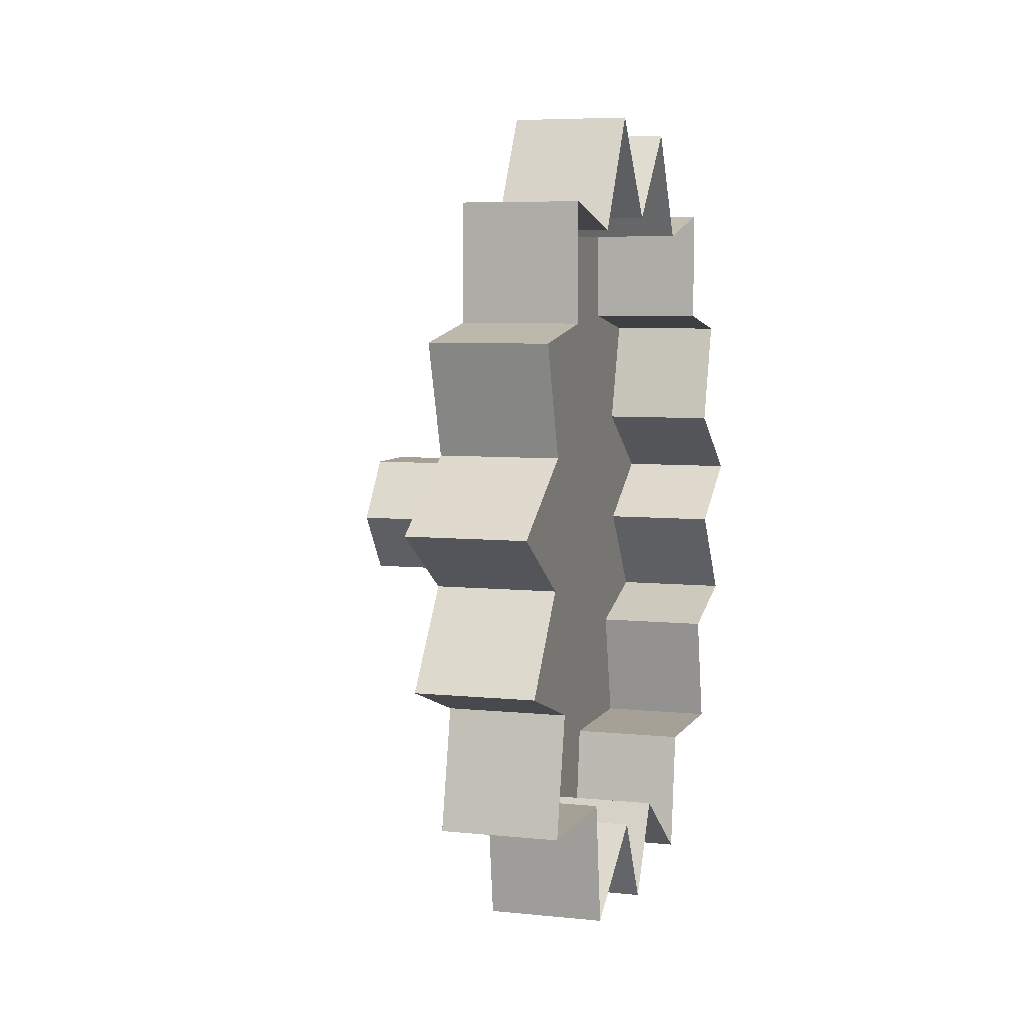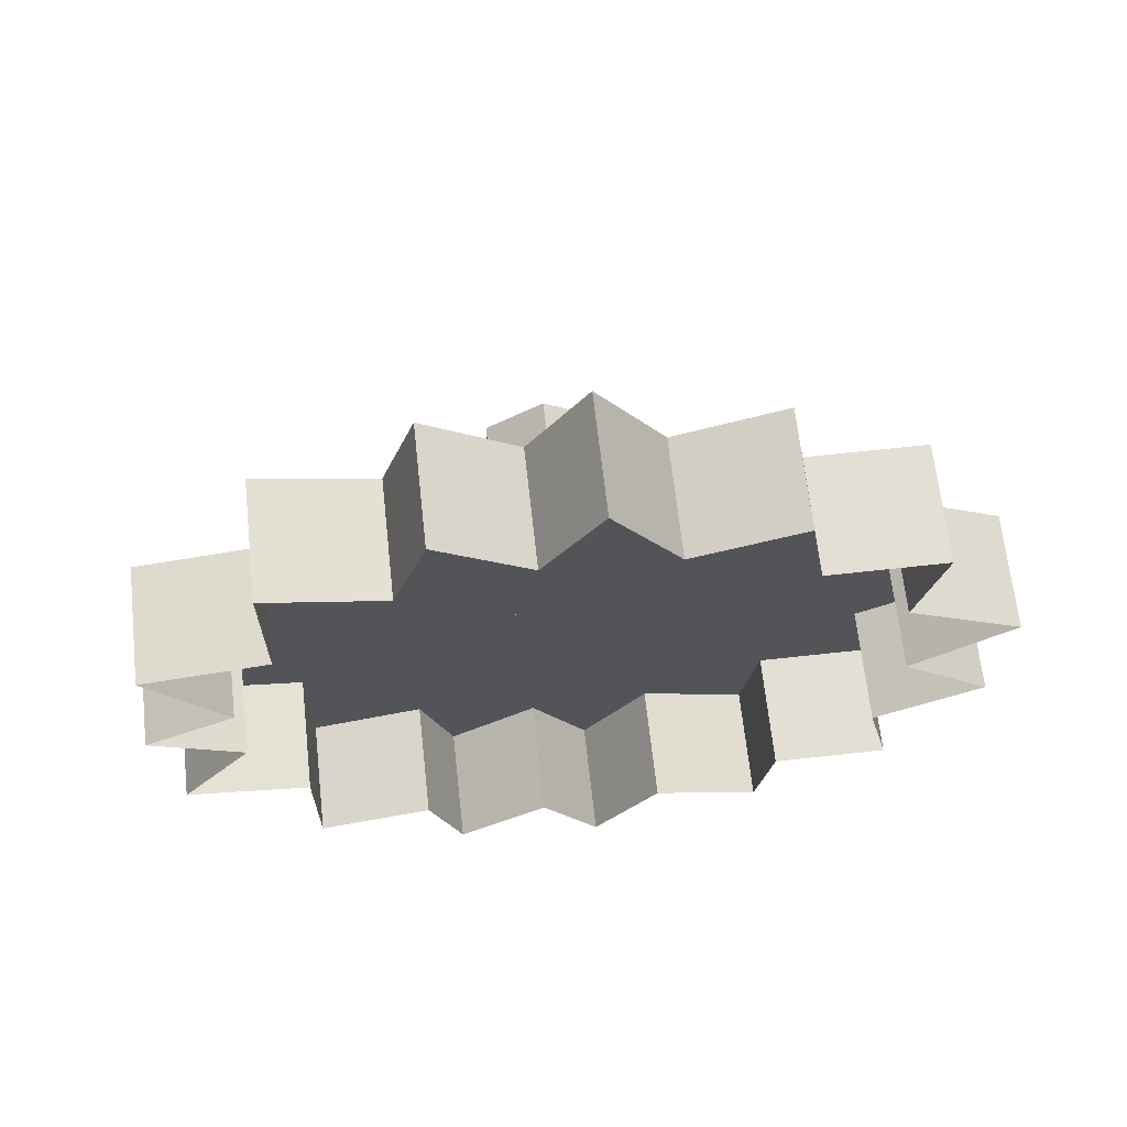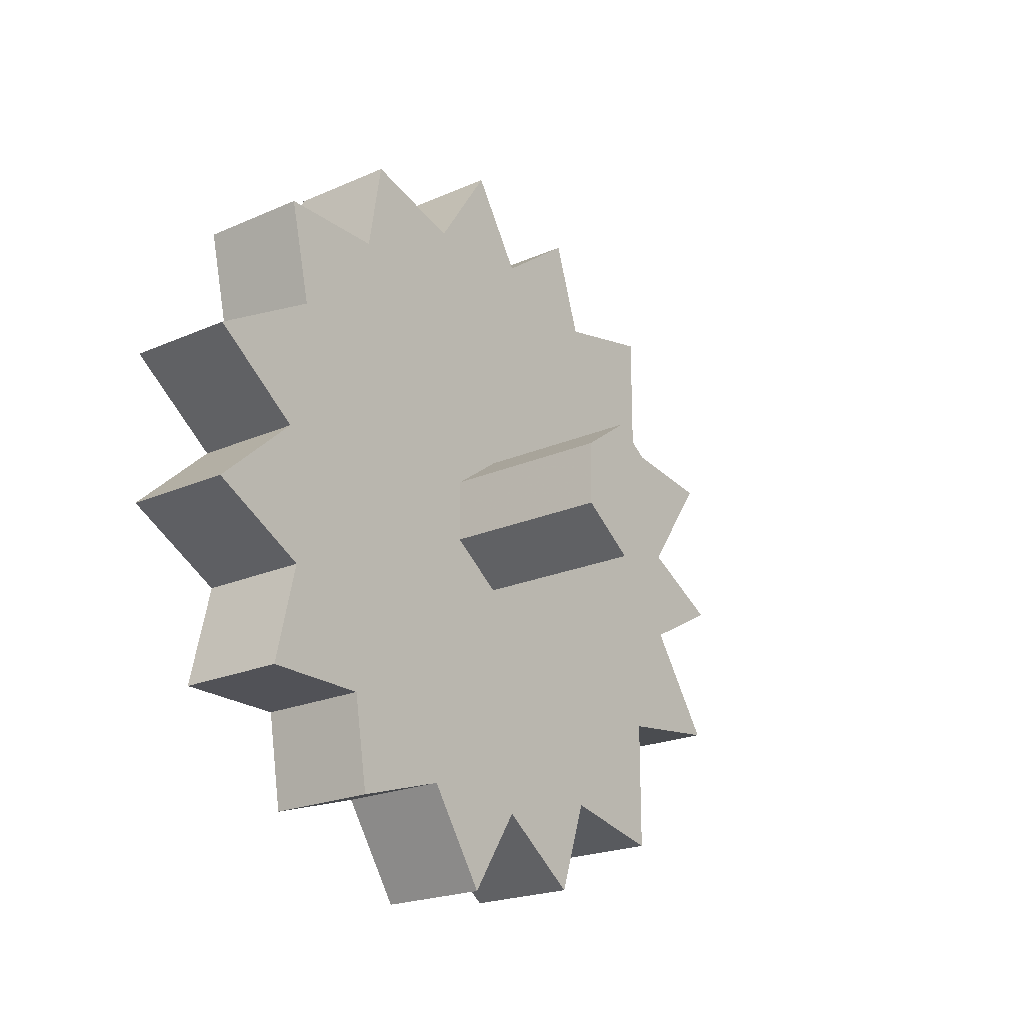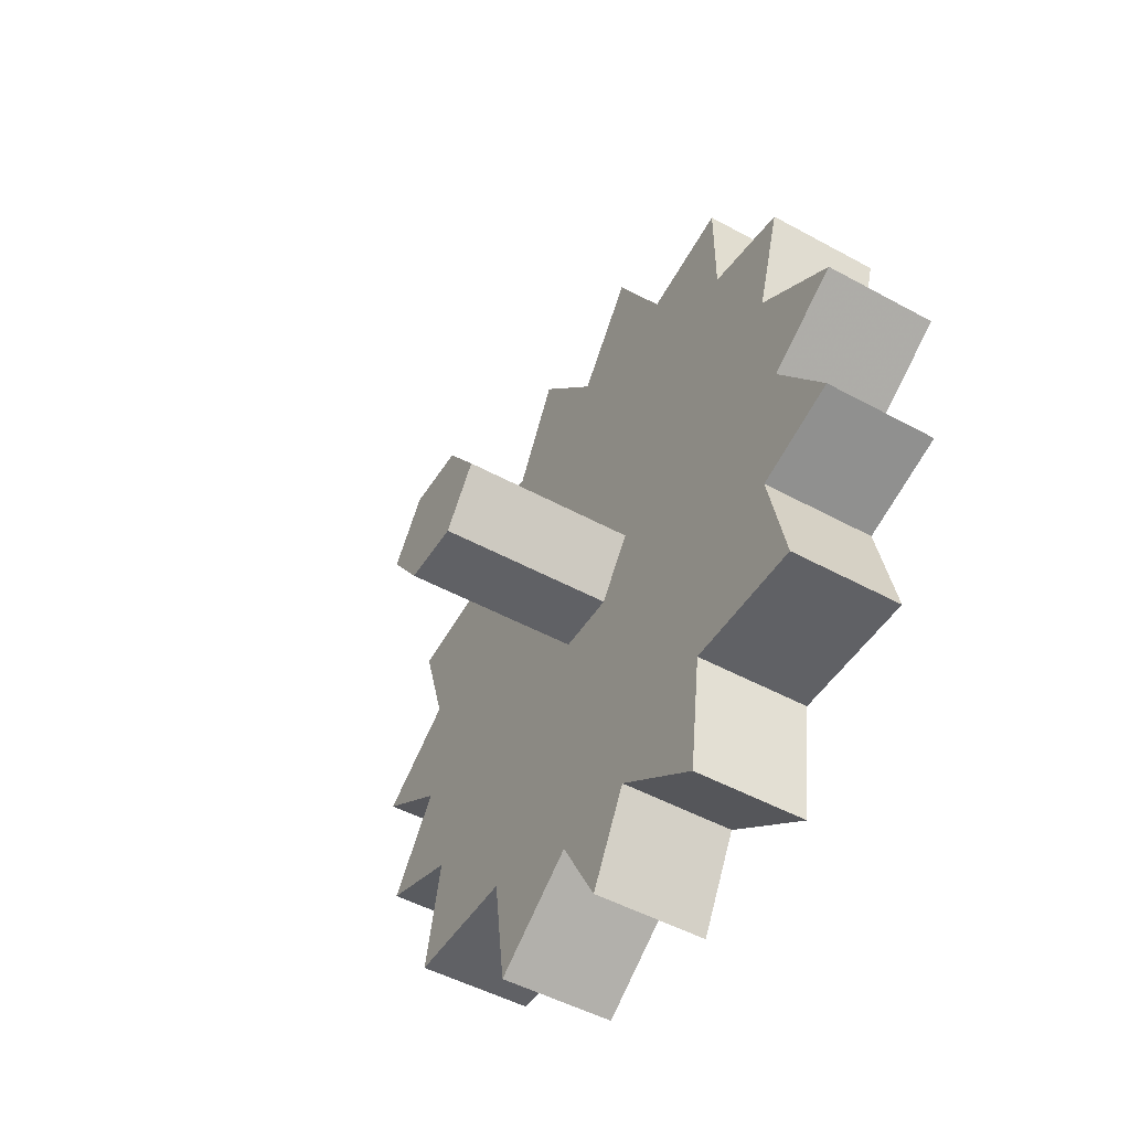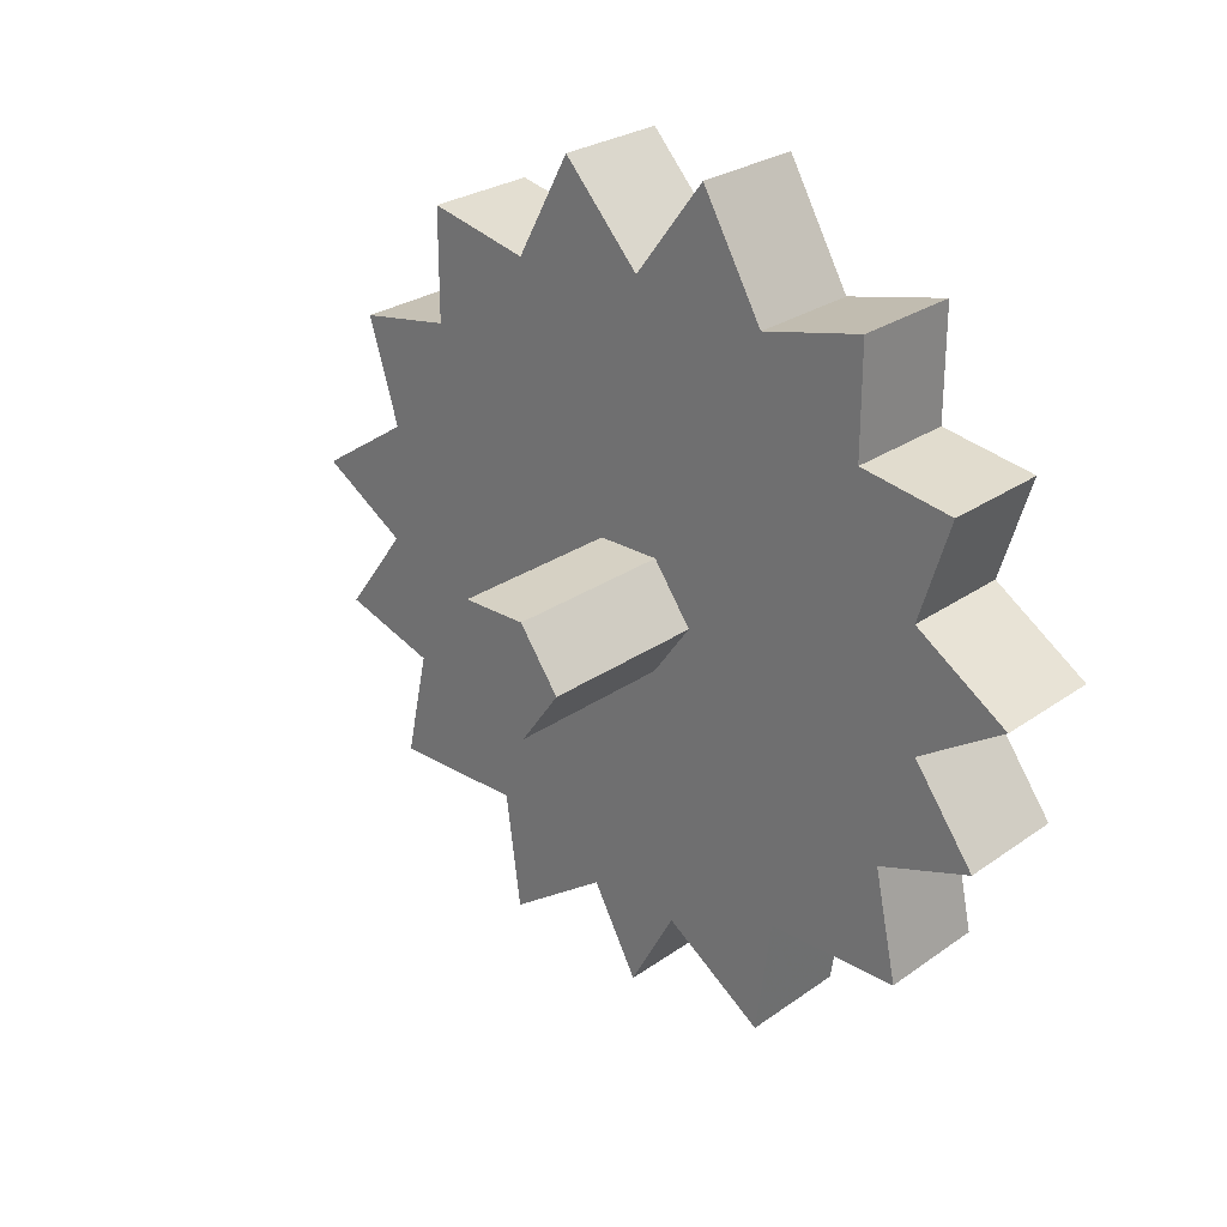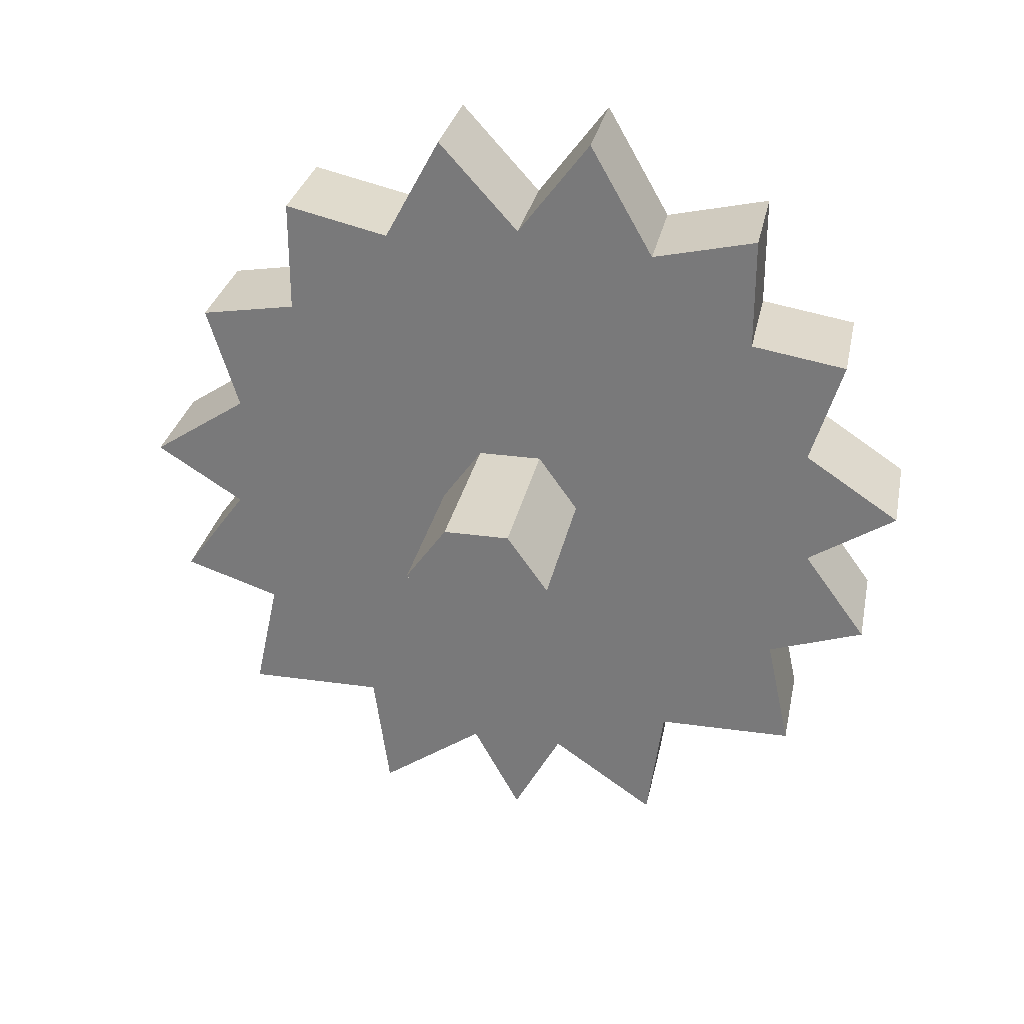
<metadata>
{"format":"obj","ext":"obj","renderer":"f3d","projection":"perspective","resolution":1024,"background":"white","views":[{"elev":6.1,"azim":-162.4,"up":"+Z"},{"elev":66.3,"azim":-96.3,"up":"+Y"},{"elev":-21.5,"azim":37.9,"up":"+Y"},{"elev":-49.3,"azim":148.8,"up":"+Z"},{"elev":26.9,"azim":132.6,"up":"+Z"},{"elev":30.1,"azim":101.5,"up":"+Z"}]}
</metadata>
<code>
v -0.3906 -1.211 0.02344
v -0.3906 -1.312 -0.04688
v -0.5 -1.312 -0.04688
v -0.5 -1.211 0.02344
v -0.3906 -1.164 -0.0625
v -0.3906 -1.117 0.02344
v -0.3906 -1.156 0.2578
v -0.3906 -1.172 0.2578
v -0.3906 -1.328 0.07031
v -0.5 -1.328 0.07031
v -0.3906 -1.461 0.07031
v -0.5 -1.461 0.07031
v -0.3906 -1.438 0.1797
v -0.5 -1.438 0.1797
v -0.3906 -1.531 0.2109
v -0.5 -1.531 0.2109
v -0.3906 -1.469 0.2969
v -0.5 -1.469 0.2969
v -0.3906 -1.555 0.3516
v -0.5 -1.555 0.3516
v -0.3906 -1.461 0.4141
v -0.5 -1.461 0.4141
v -0.3906 -1.492 0.5156
v -0.5 -1.492 0.5156
v -0.3906 -1.398 0.5312
v -0.5 -1.398 0.5312
v -0.3906 -1.398 0.6406
v -0.5 -1.398 0.6406
v -0.3906 -1.297 0.6172
v -0.5 -1.297 0.6172
v -0.3906 -1.242 0.7188
v -0.5 -1.242 0.7188
v -0.3906 -1.164 0.6328
v -0.5 -1.164 0.6328
v -0.3906 -1.094 0.7266
v -0.5 -1.094 0.7266
v -0.3906 -1.031 0.6172
v -0.5 -1.031 0.6172
v -0.3906 -0.9297 0.6406
v -0.5 -0.9297 0.6406
v -0.3906 -0.9297 0.5312
v -0.5 -0.9297 0.5312
v -0.3906 -0.8359 0.5156
v -0.5 -0.8359 0.5156
v -0.3906 -0.8672 0.4141
v -0.5 -0.8672 0.4141
v -0.3906 -0.7734 0.3516
v -0.5 -0.7734 0.3516
v -0.3906 -0.8594 0.2969
v -0.5 -0.8594 0.2969
v -0.3906 -0.7969 0.2109
v -0.5 -0.7969 0.2109
v -0.3906 -0.8906 0.1797
v -0.5 -0.8906 0.1797
v -0.3906 -0.8672 0.07031
v -0.5 -0.8672 0.07031
v -0.3906 -1 0.07031
v -0.5 -1 0.07031
v -0.3906 -1.016 -0.04688
v -0.5 -1.016 -0.04688
v -0.5 -1.117 0.02344
v -0.5 -1.164 -0.0625
v -0.3906 -1.227 0.2891
v -0.3906 -1.234 0.3281
v -0.3906 -1.203 0.2656
v -0.3906 -1.133 0.3984
v -0.3906 -1.227 0.375
v -0.3906 -1.234 0.3438
v -0.3906 -1.125 0.2656
v -0.3906 -1.102 0.2891
v -0.3906 -1.094 0.3203
v -0.3906 -1.102 0.375
v -0.3906 -1.164 0.4062
v -0.3906 -1.195 0.3984
v -0.3906 -1.094 0.3438
v -0.2969 -1.141 0.2734
v -0.3906 -1.141 0.2734
v -0.3906 -1.102 0.3281
v -0.2969 -1.102 0.3281
v -0.2266 -1.102 0.3281
v -0.2266 -1.141 0.2734
v -0.2969 -1.203 0.2734
v -0.3906 -1.203 0.2734
v -0.3906 -1.141 0.3828
v -0.2969 -1.141 0.3828
v -0.2266 -1.141 0.3828
v -0.2266 -1.203 0.3828
v -0.2266 -1.242 0.3281
v -0.2266 -1.203 0.2734
v -0.2969 -1.242 0.3281
v -0.3906 -1.242 0.3281
v -0.3906 -1.203 0.3828
v -0.2969 -1.203 0.3828
f 1 2 3
f 1 3 4
f 1 4 5
f 1 5 6
f 1 6 7
f 1 7 8
f 1 8 9
f 1 9 2
f 2 9 10
f 2 10 3
f 9 11 12
f 9 12 10
f 11 13 14
f 11 14 12
f 13 15 16
f 13 16 14
f 15 17 18
f 15 18 16
f 17 19 20
f 17 20 18
f 19 21 22
f 19 22 20
f 21 23 24
f 21 24 22
f 23 25 26
f 23 26 24
f 25 27 28
f 25 28 26
f 27 29 30
f 27 30 28
f 29 31 32
f 29 32 30
f 31 33 34
f 31 34 32
f 33 35 36
f 33 36 34
f 35 37 38
f 35 38 36
f 37 39 40
f 37 40 38
f 39 41 42
f 39 42 40
f 41 43 44
f 41 44 42
f 43 45 46
f 43 46 44
f 45 47 48
f 45 48 46
f 47 49 50
f 47 50 48
f 49 51 52
f 49 52 50
f 51 53 54
f 51 54 52
f 53 55 56
f 53 56 54
f 55 57 58
f 55 58 56
f 57 59 60
f 57 60 58
f 59 6 61
f 59 61 60
f 6 5 62
f 6 62 61
f 5 4 62
f 17 15 13
f 17 13 63
f 17 63 64
f 13 11 9
f 13 9 65
f 13 65 63
f 21 68 25
f 21 25 23
f 66 37 73
f 67 74 29
f 67 29 25
f 67 25 68
f 57 55 53
f 57 53 70
f 57 70 69
f 53 51 49
f 53 49 71
f 53 71 70
f 49 47 45
f 49 45 75
f 49 75 71
f 72 75 45
f 72 45 41
f 41 45 43
f 37 35 33
f 37 33 73
f 73 33 74
f 74 33 29
f 29 33 31
f 29 27 25
f 8 65 9
f 76 79 80
f 76 80 81
f 76 81 82
f 79 85 86
f 79 86 80
f 80 86 87
f 80 87 88
f 80 88 89
f 80 89 81
f 81 89 82
f 82 89 90
f 85 93 87
f 85 87 86
f 93 90 88
f 93 88 87
f 89 88 90
f 17 64 21
f 17 21 19
f 64 68 21
f 6 59 57
f 6 57 69
f 6 69 7
f 66 72 41
f 66 41 37
f 41 39 37
f 63 65 7
f 63 7 66
f 63 66 67
f 63 67 64
f 64 67 68
f 7 69 70
f 7 70 71
f 7 71 66
f 66 71 72
f 66 73 74
f 66 74 67
f 71 75 72
f 7 65 8
f 76 77 78
f 76 78 79
f 76 82 77
f 77 82 83
f 77 83 84
f 77 84 78
f 78 84 79
f 79 84 85
f 82 90 83
f 83 90 91
f 83 91 84
f 84 91 92
f 84 92 85
f 85 92 93
f 93 92 91
f 93 91 90

</code>
